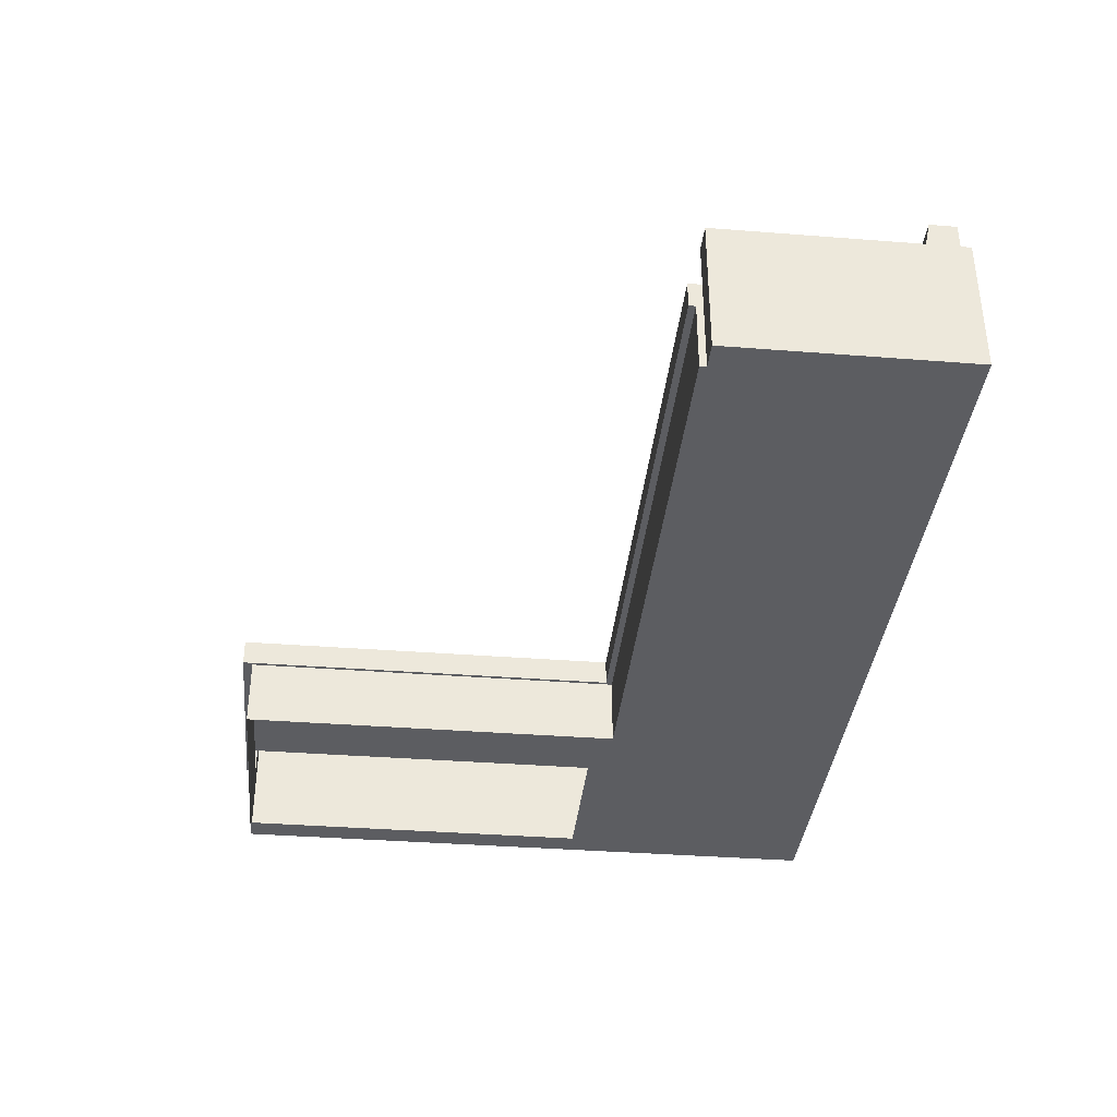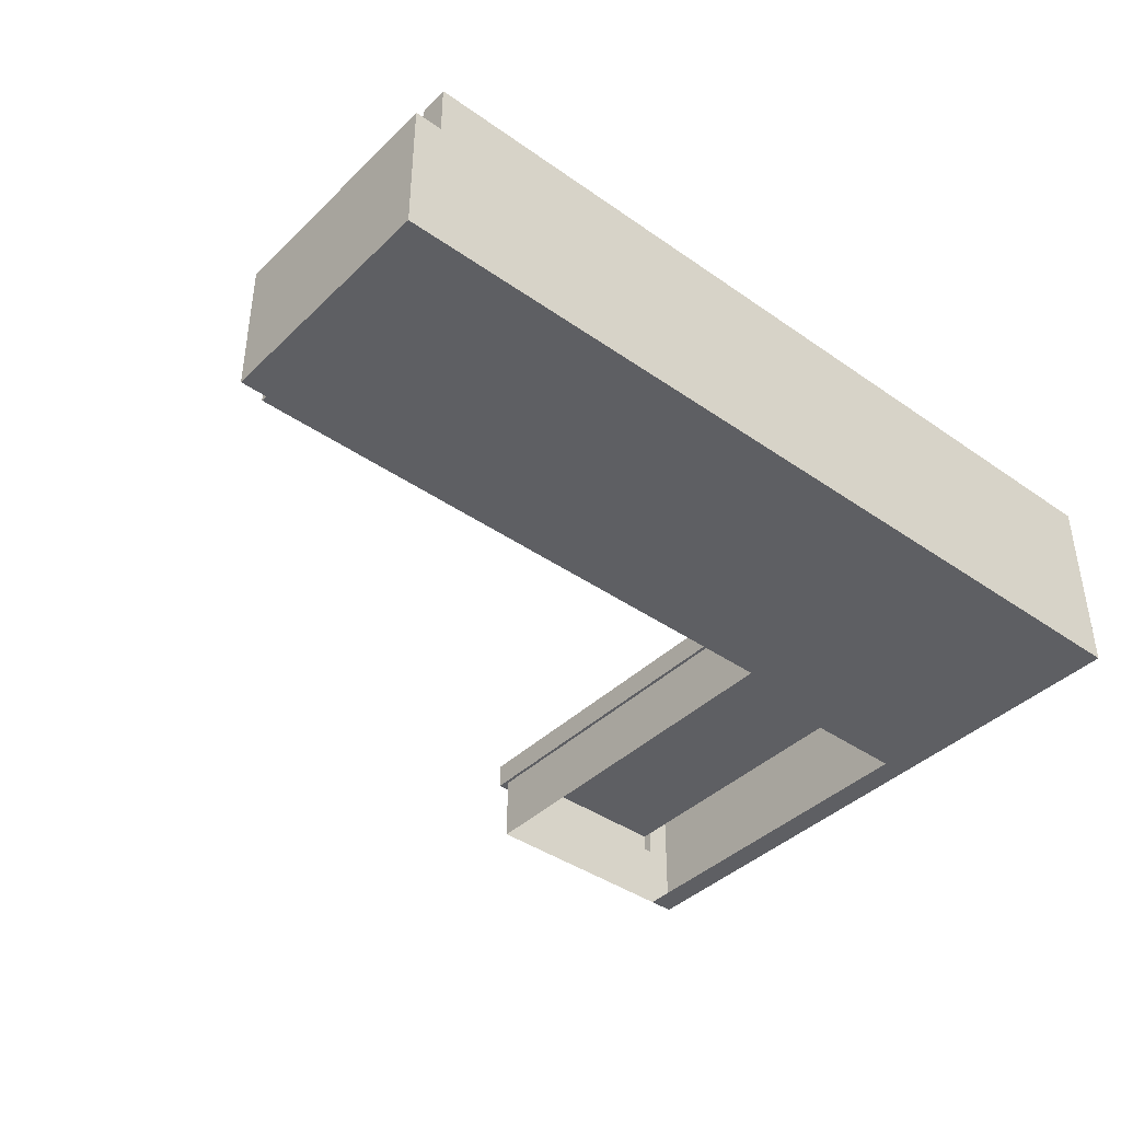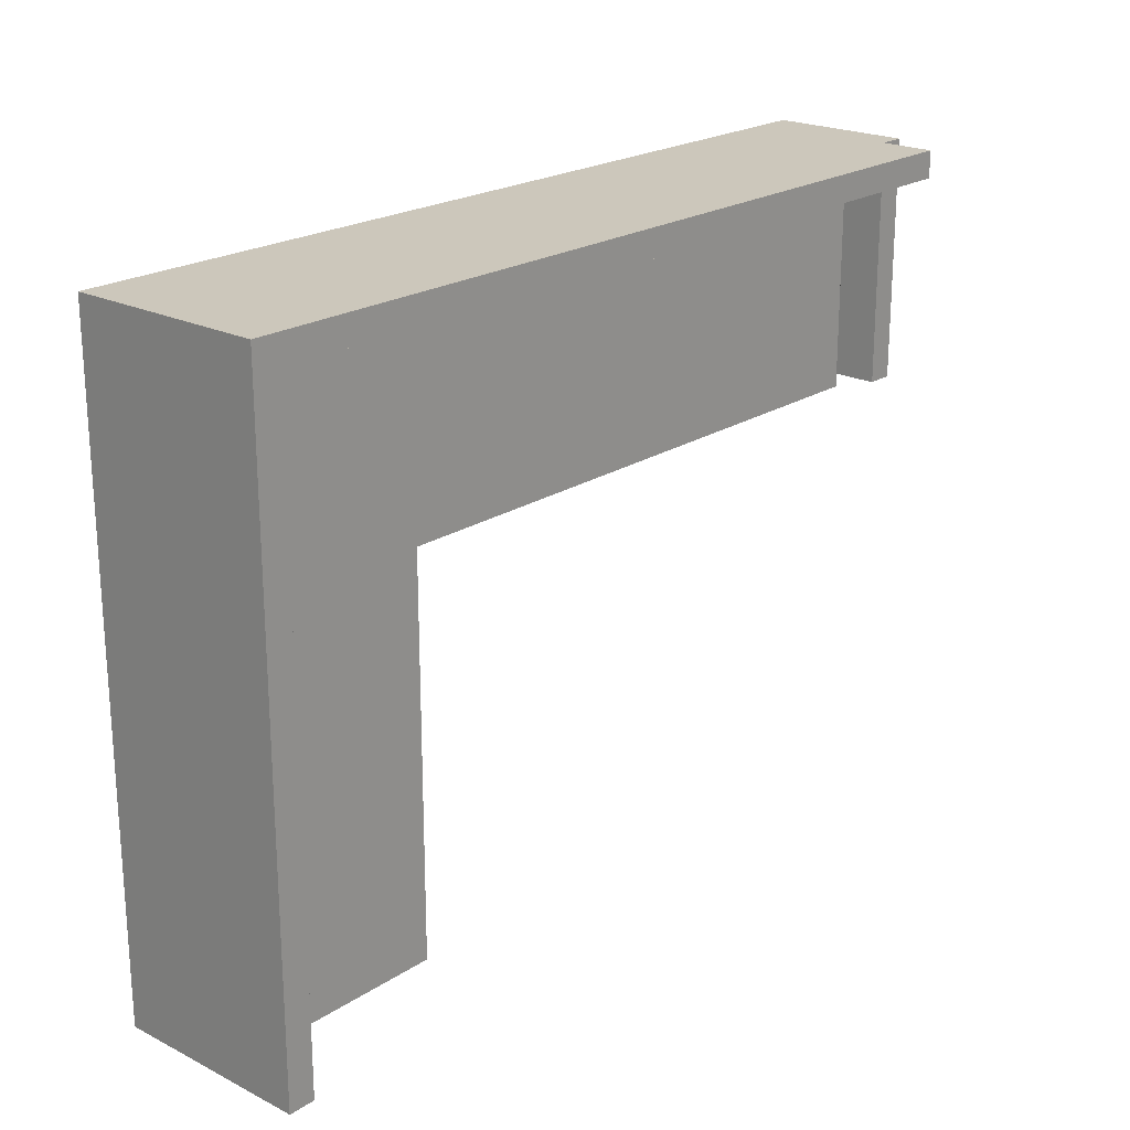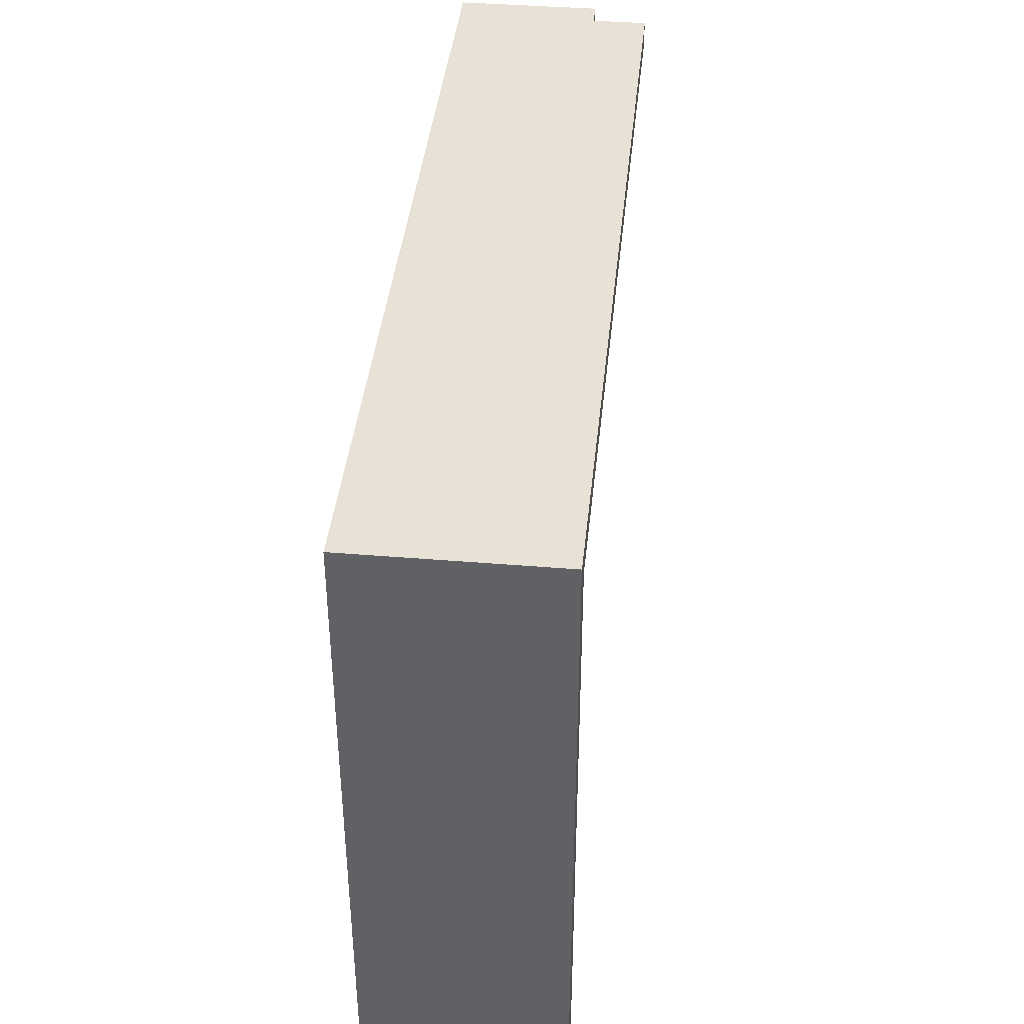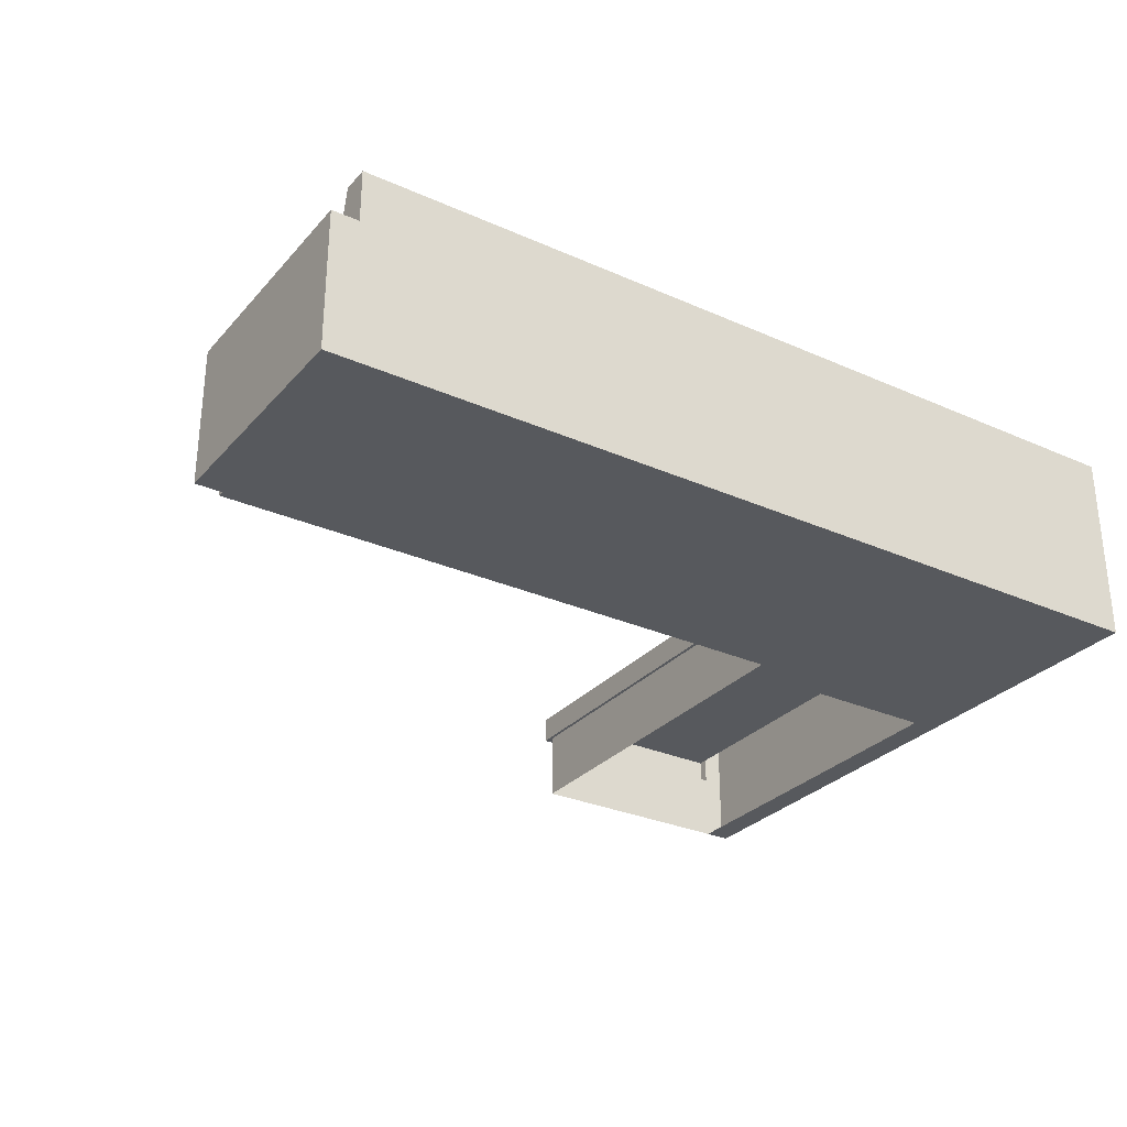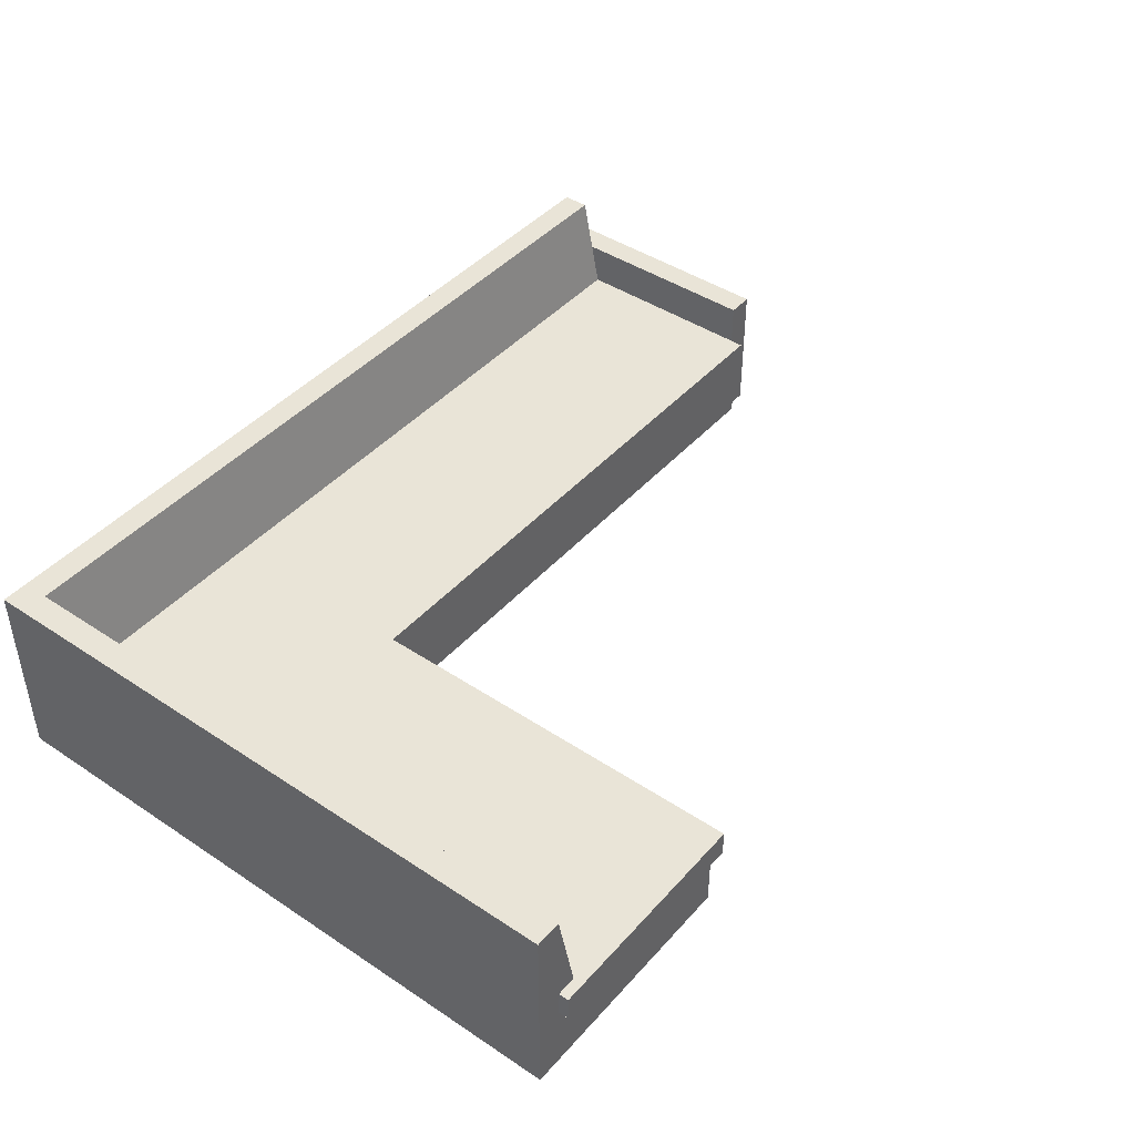
<metadata>
{"format":"obj","ext":"obj","renderer":"f3d","projection":"perspective","resolution":1024,"background":"white","views":[{"elev":-36.7,"azim":-95.8,"up":"+Y"},{"elev":-40.7,"azim":-40.6,"up":"+Y"},{"elev":21.6,"azim":131.5,"up":"+Z"},{"elev":40.4,"azim":95.8,"up":"+Z"},{"elev":-29.6,"azim":-33.1,"up":"+Y"},{"elev":43.5,"azim":128.1,"up":"+Y"}]}
</metadata>
<code>
v -0.4367 0.09645 0.2553
v -0.4367 0.04845 0.2313
v -0.4367 0.09645 0.2313
v -0.4367 0.04845 0.2553
v 0.3074 0.09645 0.2313
v -0.4367 0.04845 0.2213
v 0.3314 0.09645 0.2553
v -0.4607 0.04845 0.2553
v -0.4367 0.00944 0.2313
v -0.4367 -0.07757 0.2553
v 0.3074 0.00944 0.2313
v -0.4367 0.00944 0.2133
v -0.4367 0.04845 0.03924
v 0.3314 0.09645 -0.3208
v 0.3314 -0.07757 0.2553
v -0.4607 -0.07757 0.2553
v 0.3074 0.00944 0.2133
v 0.2997 0.00944 0.2133
v -0.4607 0.04845 0.03924
v 0.2894 0.00944 0.2133
v 0.3074 0.09645 -0.3208
v 0.3074 -0.07757 0.01524
v -0.4367 -0.07757 0.03924
v -0.4607 -0.07757 0.03924
v 0.3074 0.00944 0.01524
v -0.4367 0.00944 0.03924
v 0.1034 0.00944 0.02724
v 0.3074 0.00944 -0.3208
v 0.2894 0.00944 -0.3208
v 0.3314 -0.07757 -0.3208
v 0.1064 -0.07757 0.03324
v -0.4367 -0.07757 0.03324
v 0.3074 0.00944 -0.2968
v -0.4367 0.00944 0.02724
v -0.4367 -0.01456 0.03924
v 0.3074 -0.01456 -0.3208
v 0.2905 0.0148 0.2133
v 0.3074 -0.07757 -0.3208
v 0.1064 -0.07757 0.01524
v 0.3074 -0.07757 -0.2968
v -0.4367 -0.01456 0.02724
v -0.4367 -0.01456 0.03324
v 0.2894 0.00944 -0.3298
v 0.3074 0.00944 -0.3298
v 0.2997 0.0593 0.2236
v 0.1064 -0.01456 0.03324
v 0.1064 -0.01456 0.02724
v 0.1034 0.00944 -0.3298
v 0.1034 -0.01456 0.02724
v 0.1064 -0.07757 -0.3208
v 0.3074 -0.01456 -0.3298
v 0.2997 0.0593 0.2313
v 0.2905 0.0148 0.2236
v 0.1034 -0.01456 -0.3298
v 0.1064 -0.01456 -0.3208
v 0.1064 -0.01456 -0.3298
g mesh1_mesh1-geometry
f 1 2 3
f 2 1 4
f 2 5 3
f 3 5 2
f 2 6 3
f 5 1 3
f 7 4 1
f 8 2 4
f 9 5 2
f 2 5 9
f 6 5 3
f 2 8 6
f 6 9 2
f 2 9 6
f 5 7 1
f 7 10 4
f 10 8 4
f 5 9 11
f 11 9 5
f 12 5 6
f 6 8 13
f 9 6 12
f 12 6 9
f 7 5 14
f 10 7 15
f 8 10 16
f 9 17 11
f 11 17 9
f 11 17 5
f 5 17 11
f 18 5 12
f 13 12 6
f 13 8 19
f 20 9 12
f 12 9 20
f 21 14 5
f 14 15 7
f 22 15 10
f 10 15 22
f 16 23 10
f 10 23 16
f 24 8 16
f 17 9 18
f 18 9 17
f 5 18 17
f 25 5 17
f 17 5 25
f 12 20 18
f 12 13 26
f 8 24 19
f 19 26 13
f 18 9 20
f 20 9 18
f 27 20 12
f 28 14 21
f 5 28 21
f 21 28 5
f 5 29 21
f 15 14 30
f 15 22 30
f 30 22 15
f 22 10 31
f 31 10 22
f 23 16 24
f 24 16 23
f 32 10 23
f 23 10 32
f 18 25 17
f 17 25 18
f 33 5 25
f 25 5 33
f 29 18 20
f 20 18 29
f 34 12 26
f 24 35 19
f 19 35 26
f 20 27 29
f 27 12 34
f 36 14 28
f 21 29 28
f 28 5 33
f 33 5 28
f 29 5 37
f 14 38 30
f 22 38 30
f 30 38 22
f 31 10 32
f 32 10 31
f 39 22 31
f 31 22 39
f 35 24 23
f 32 35 23
f 25 18 33
f 33 18 25
f 25 40 33
f 33 40 25
f 28 18 29
f 29 18 28
f 20 29 37
f 26 41 34
f 42 26 35
f 29 27 43
f 41 27 34
f 38 14 36
f 44 36 28
f 29 44 28
f 33 18 28
f 28 18 33
f 37 5 45
f 38 22 40
f 40 22 38
f 46 32 31
f 39 47 31
f 35 32 42
f 40 25 22
f 22 25 40
f 41 26 42
f 48 43 27
f 44 29 43
f 27 41 49
f 38 36 50
f 36 44 51
f 45 5 52
f 53 37 45
f 32 46 42
f 31 47 46
f 50 47 39
f 42 49 41
f 41 49 42
f 48 44 43
f 27 54 48
f 54 27 49
f 55 50 36
f 44 56 51
f 56 36 51
f 51 36 56
f 46 49 42
f 42 49 46
f 49 46 47
f 47 46 49
f 47 50 55
f 54 44 48
f 47 54 49
f 49 54 47
f 36 56 55
f 55 56 36
f 56 44 54
f 55 54 47
f 47 54 55
f 54 55 56
f 56 55 54
g mesh1_mesh1-geometry
f 3 2 1
f 4 1 2
f 3 6 2
f 3 1 5
f 1 4 7
f 4 2 8
f 3 5 6
f 6 8 2
f 1 7 5
f 4 10 7
f 4 8 10
f 6 5 12
f 13 8 6
f 14 5 7
f 15 7 10
f 16 10 8
f 12 5 18
f 6 12 13
f 19 8 13
f 5 14 21
f 7 15 14
f 16 8 24
f 17 18 5
f 18 20 12
f 26 13 12
f 19 24 8
f 13 26 19
f 12 20 27
f 21 14 28
f 21 29 5
f 30 14 15
f 26 12 34
f 19 35 24
f 26 35 19
f 29 27 20
f 34 12 27
f 28 14 36
f 28 29 21
f 37 5 29
f 30 38 14
f 23 24 35
f 23 35 32
f 37 29 20
f 34 41 26
f 35 26 42
f 43 27 29
f 34 27 41
f 36 14 38
f 28 36 44
f 28 44 29
f 45 5 37
f 31 32 46
f 31 47 39
f 42 32 35
f 42 26 41
f 27 43 48
f 43 29 44
f 49 41 27
f 50 36 38
f 51 44 36
f 52 5 45
f 45 37 53
f 42 46 32
f 46 47 31
f 39 47 50
f 43 44 48
f 48 54 27
f 49 27 54
f 36 50 55
f 51 56 44
f 55 50 47
f 48 44 54
f 54 44 56
g mesh2_mesh2-geometry
l 31 39
l 32 31
l 23 32
g mesh3_mesh3-geometry
l 9 2
l 9 12
l 9 11
l 11 5
l 17 11
l 25 17
l 33 25
l 28 33
g mesh4_mesh4-geometry
l 40 22
g mesh5_mesh5-geometry
l 18 45
g mesh6_mesh6-geometry
l 47 49
g mesh7_mesh7-geometry
l 42 46
g mesh8_mesh8-geometry
l 56 54
l 55 56
g mesh9_mesh9-geometry
l 36 51

</code>
